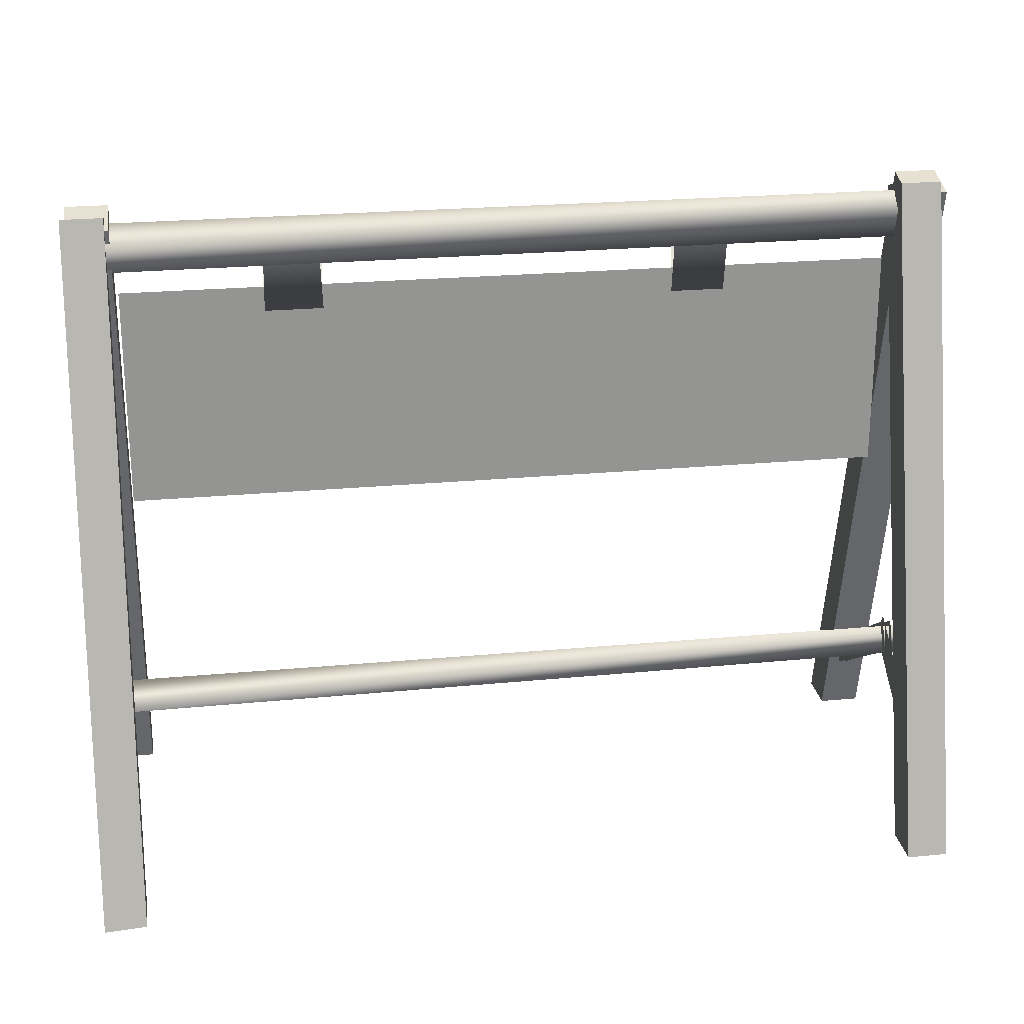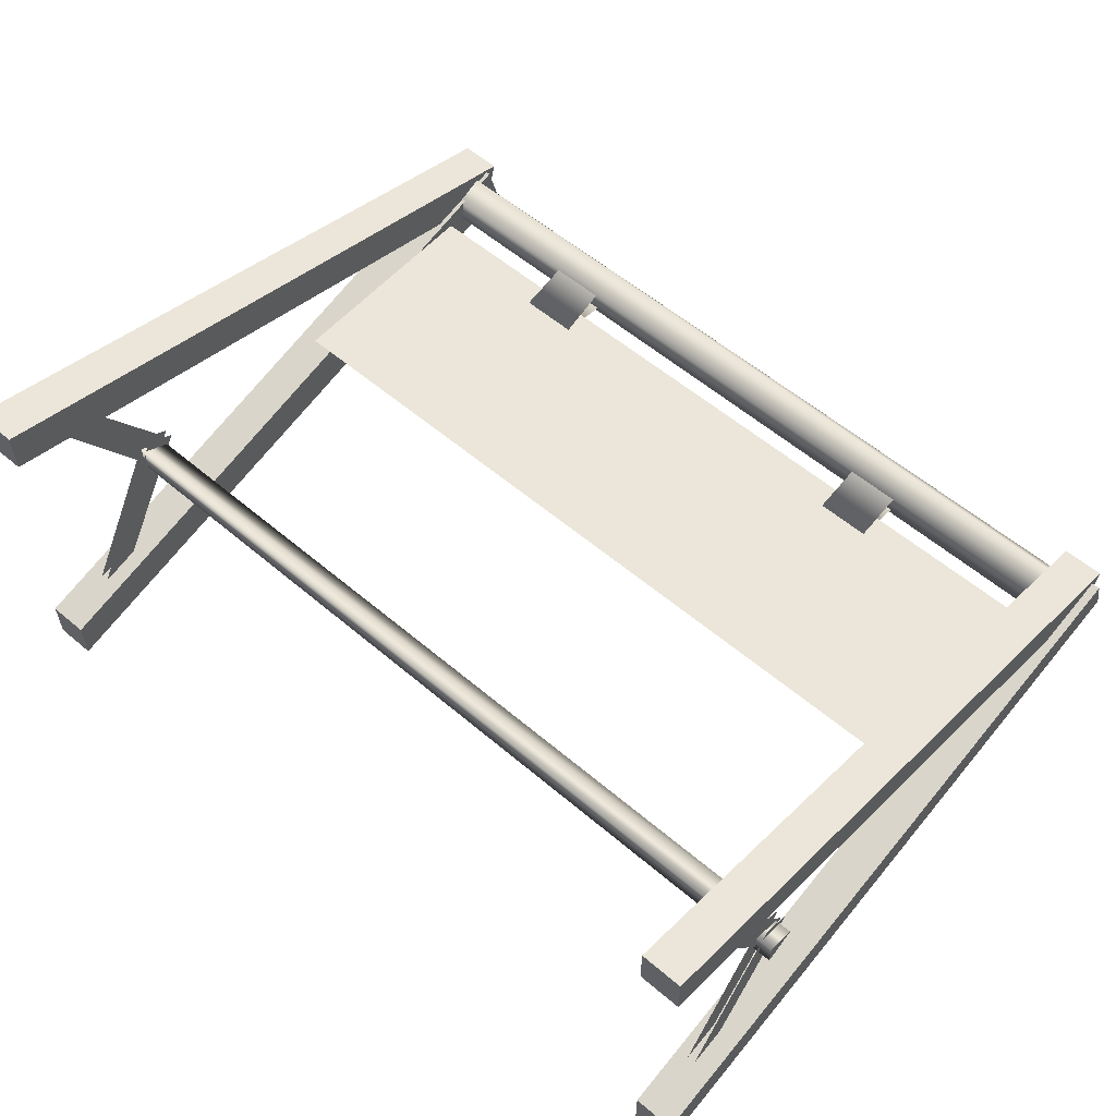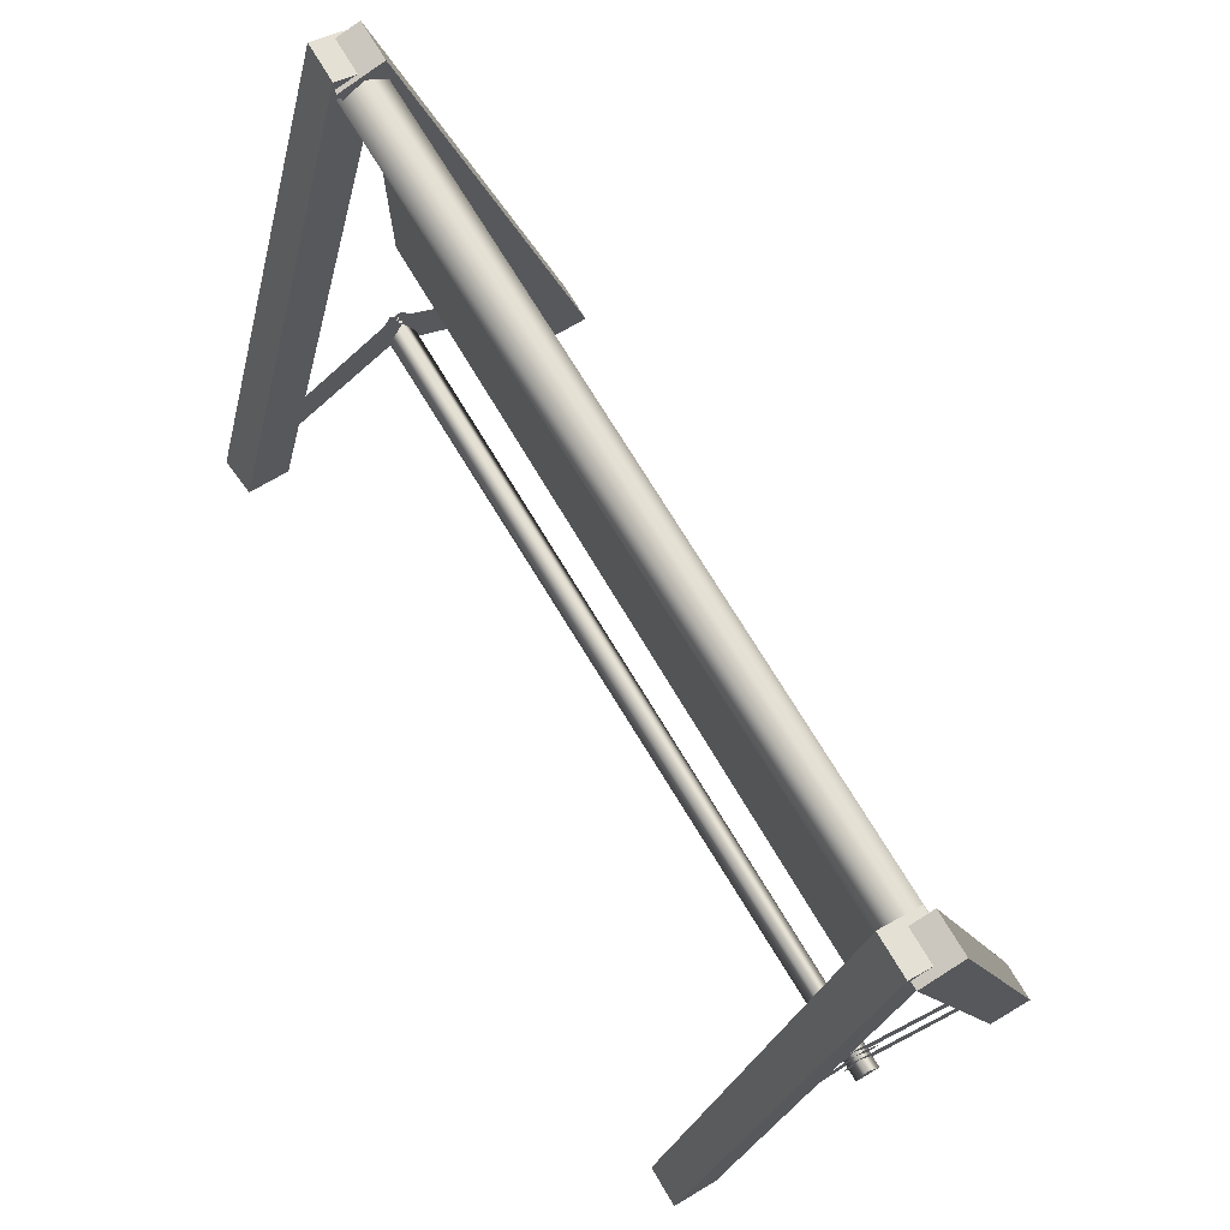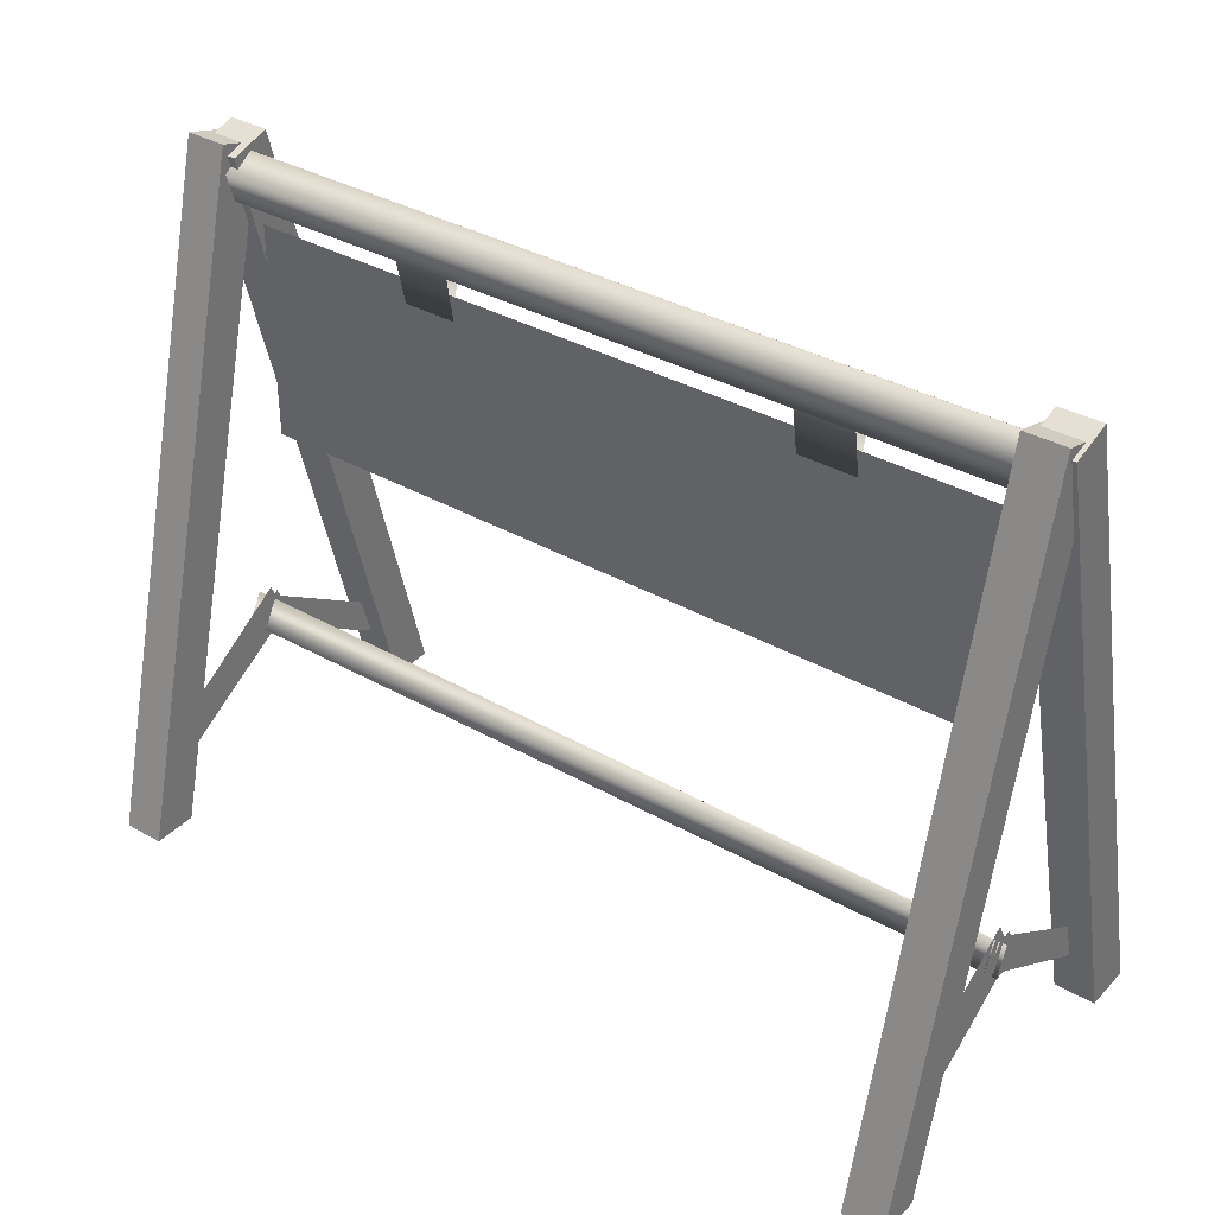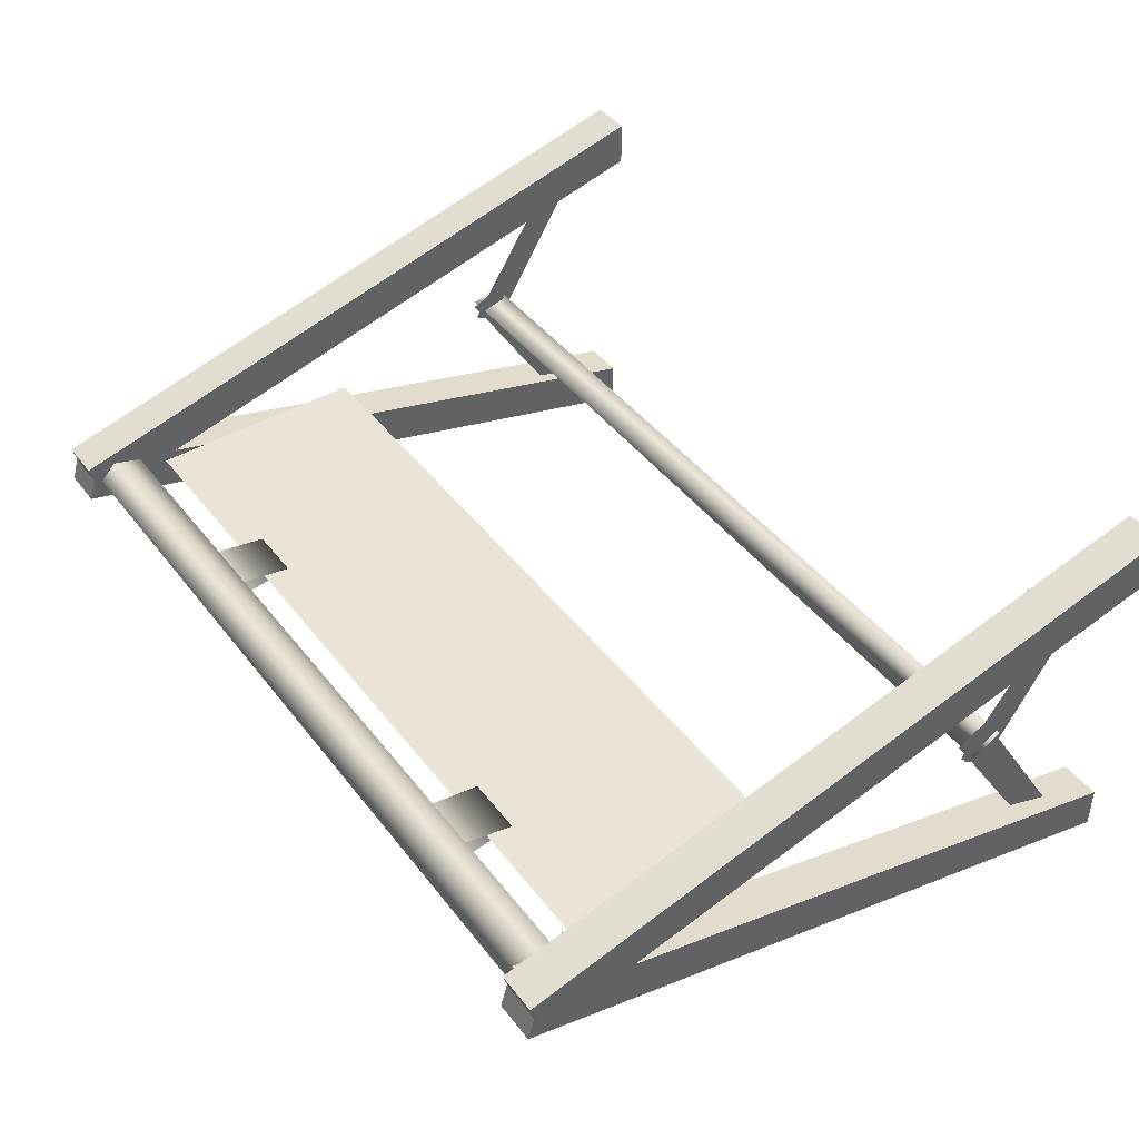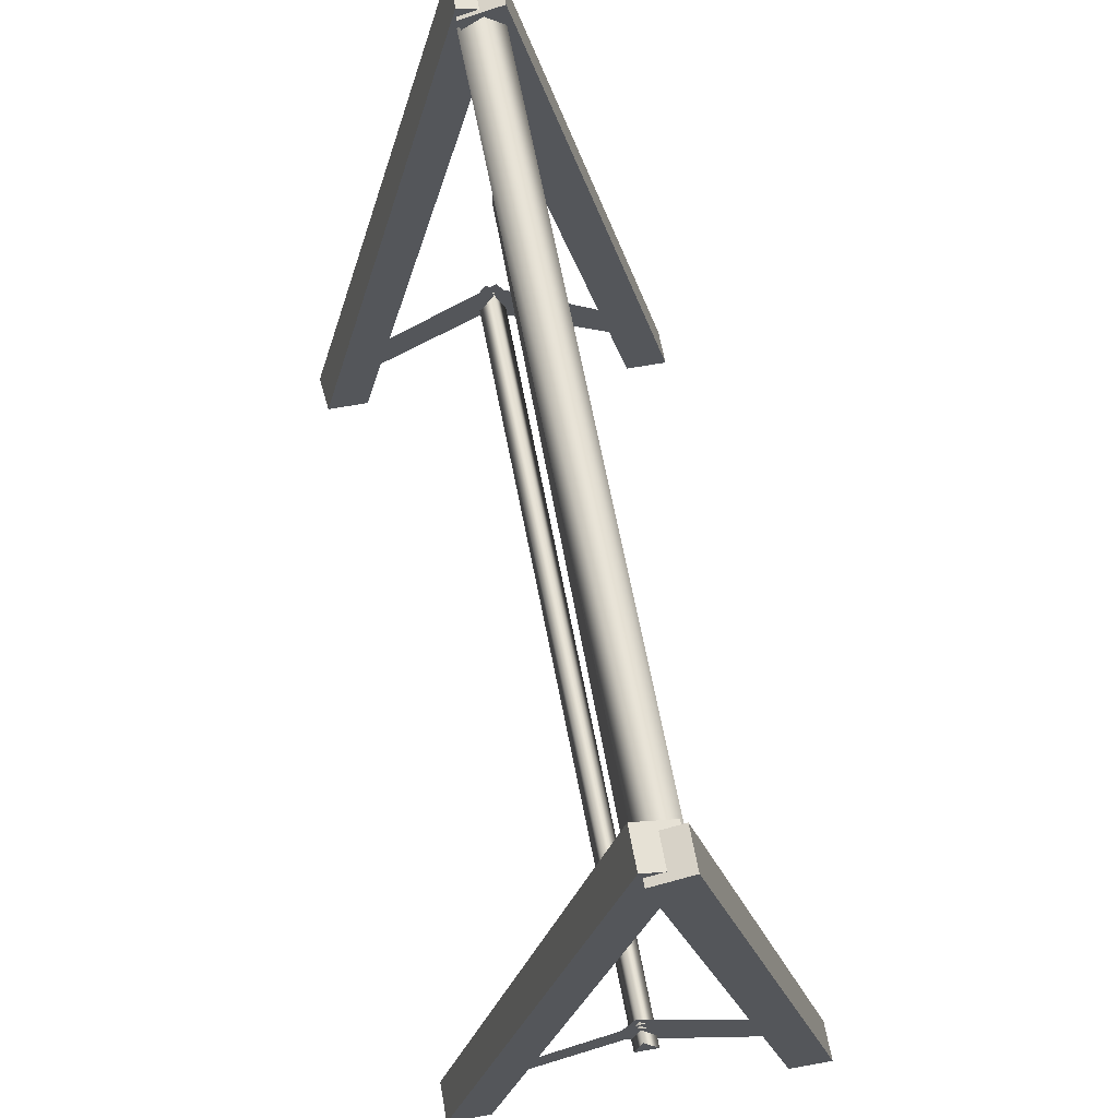
<metadata>
{"format":"obj","ext":"obj","renderer":"f3d","projection":"perspective","resolution":1024,"background":"white","views":[{"elev":23.4,"azim":-9.0,"up":"+Y"},{"elev":57.6,"azim":41.3,"up":"+Z"},{"elev":71.8,"azim":59.3,"up":"+Y"},{"elev":35.6,"azim":-143.0,"up":"+Y"},{"elev":43.4,"azim":-124.5,"up":"+Z"},{"elev":63.9,"azim":79.7,"up":"+Y"}]}
</metadata>
<code>
v -101 42 0
v -101 35 -3
v -101 37 0
v -101 35 -3
v -101 35 4
v -101 37 0
v -101 35 4
v -101 42 0
v -101 37 0
v 105 42 0
v 105 35 -4
v -101 42 0
v 105 35 -4
v -101 35 -3
v -101 42 0
v 105 35 -4
v 105 35 2
v -101 35 -3
v 105 35 2
v -101 35 4
v -101 35 -3
v 105 35 2
v 105 42 0
v -101 35 4
v 105 42 0
v -101 42 0
v -101 35 4
v 105 35 -4
v 105 42 0
v 105 37 0
v 105 35 2
v 105 35 -4
v 105 37 0
v 105 42 0
v 105 35 2
v 105 37 0
v 97 0 -37
v 97 0 -48
v 107 0 -48
v 107 0 -48
v 107 0 -37
v 97 0 -37
v 97 161 4
v 107 161 4
v 107 164 -6
v 107 164 -6
v 97 164 -6
v 97 161 4
v 107 161 4
v 107 0 -37
v 107 0 -48
v 107 0 -48
v 107 164 -6
v 107 161 4
v 97 161 4
v 97 0 -37
v 107 0 -37
v 107 0 -37
v 107 161 4
v 97 161 4
v 97 164 -6
v 97 0 -48
v 97 0 -37
v 97 0 -37
v 97 161 4
v 97 164 -6
v 107 164 -6
v 107 0 -48
v 97 0 -48
v 97 0 -48
v 97 164 -6
v 107 164 -6
v 105 0 36
v 105 0 47
v 95 0 47
v 95 0 47
v 95 0 36
v 105 0 36
v 105 161 -5
v 95 161 -5
v 95 164 5
v 95 164 5
v 105 164 5
v 105 161 -5
v 95 161 -5
v 95 0 36
v 95 0 47
v 95 0 47
v 95 164 5
v 95 161 -5
v 105 161 -5
v 105 0 36
v 95 0 36
v 95 0 36
v 95 161 -5
v 105 161 -5
v 105 164 5
v 105 0 47
v 105 0 36
v 105 0 36
v 105 161 -5
v 105 164 5
v 95 164 5
v 95 0 47
v 105 0 47
v 105 0 47
v 105 164 5
v 95 164 5
v -104 0 -36
v -104 0 -47
v -94 0 -47
v -94 0 -47
v -94 0 -36
v -104 0 -36
v -104 161 6
v -94 161 6
v -94 164 -5
v -94 164 -5
v -104 164 -5
v -104 161 6
v -94 161 6
v -94 0 -36
v -94 0 -47
v -94 0 -47
v -94 164 -5
v -94 161 6
v -104 161 6
v -104 0 -36
v -94 0 -36
v -94 0 -36
v -94 161 6
v -104 161 6
v -104 164 -5
v -104 0 -47
v -104 0 -36
v -104 0 -36
v -104 161 6
v -104 164 -5
v -94 164 -5
v -94 0 -47
v -104 0 -47
v -104 0 -47
v -104 164 -5
v -94 164 -5
v -100 37 6
v -99 20 -36
v -100 44 2
v -99 20 -36
v -100 37 6
v -100 14 -32
v -98 37 6
v -98 44 2
v -98 20 -36
v -98 20 -36
v -98 14 -32
v -98 37 6
v -100 20 37
v -99 37 -5
v -99 44 -1
v -99 37 -5
v -100 20 37
v -99 14 33
v -100 44 -1
v -100 37 -5
v -100 20 37
v -100 14 33
v -100 20 37
v -100 37 -5
v -96 0 37
v -96 0 48
v -106 0 49
v -106 0 49
v -106 0 37
v -96 0 37
v -95 161 -4
v -105 161 -4
v -105 164 6
v -105 164 6
v -95 164 6
v -95 161 -4
v -105 161 -4
v -106 0 37
v -106 0 49
v -106 0 49
v -105 164 6
v -105 161 -4
v -95 161 -4
v -96 0 37
v -106 0 37
v -106 0 37
v -105 161 -4
v -95 161 -4
v -95 164 6
v -96 0 48
v -96 0 37
v -96 0 37
v -95 161 -4
v -95 164 6
v -105 164 6
v -106 0 49
v -96 0 48
v -96 0 48
v -95 164 6
v -105 164 6
v 100 37 4
v 100 20 -37
v 100 44 1
v 100 20 -37
v 100 37 4
v 100 14 -34
v 102 37 4
v 102 44 1
v 102 20 -37
v 102 20 -37
v 102 14 -34
v 102 37 4
v 100 20 36
v 101 37 -6
v 101 44 -2
v 101 37 -6
v 100 20 36
v 100 14 32
v 101 44 -2
v 101 37 -6
v 100 20 36
v 100 14 32
v 100 20 36
v 101 37 -6
v 93 144 0
v -93 91 0
v -93 144 0
v -93 91 0
v 93 144 0
v 93 91 0
v 93 144 0
v -93 144 0
v -93 91 0
v -93 91 0
v 93 91 0
v 93 144 0
v 40 156 3
v 53 138 0
v 53 156 3
v 53 138 0
v 40 156 3
v 40 138 0
v 40 156 -3
v 53 156 -4
v 53 138 0
v 53 138 0
v 40 138 0
v 40 156 -3
v -59 156 4
v -45 138 0
v -46 156 4
v -45 138 0
v -59 156 4
v -59 138 0
v -59 156 -3
v -45 156 -3
v -45 138 0
v -45 138 0
v -59 138 0
v -59 156 -3
v 99 157 4
v 99 161 0
v -97 157 6
v 99 161 0
v -97 161 0
v -97 157 6
v 99 161 0
v 99 157 -6
v -97 161 0
v 99 157 -6
v -97 157 -5
v -97 161 0
v 99 157 -6
v 99 150 -4
v -97 157 -5
v 99 150 -4
v -97 150 -3
v -97 157 -5
v 99 150 -4
v 99 150 2
v -97 150 -3
v 99 150 2
v -97 150 3
v -97 150 -3
v 99 150 2
v 99 157 4
v -97 150 3
v 99 157 4
v -97 157 6
v -97 150 3
f 1 2 3
f 4 5 6
f 7 8 9
f 10 11 12
f 13 14 15
f 16 17 18
f 19 20 21
f 22 23 24
f 25 26 27
f 28 29 30
f 31 32 33
f 34 35 36
f 37 38 39
f 40 41 42
f 43 44 45
f 46 47 48
f 49 50 51
f 52 53 54
f 55 56 57
f 58 59 60
f 61 62 63
f 64 65 66
f 67 68 69
f 70 71 72
f 73 74 75
f 76 77 78
f 79 80 81
f 82 83 84
f 85 86 87
f 88 89 90
f 91 92 93
f 94 95 96
f 97 98 99
f 100 101 102
f 103 104 105
f 106 107 108
f 109 110 111
f 112 113 114
f 115 116 117
f 118 119 120
f 121 122 123
f 124 125 126
f 127 128 129
f 130 131 132
f 133 134 135
f 136 137 138
f 139 140 141
f 142 143 144
f 145 146 147
f 148 149 150
f 151 152 153
f 154 155 156
f 157 158 159
f 160 161 162
f 163 164 165
f 166 167 168
f 169 170 171
f 172 173 174
f 175 176 177
f 178 179 180
f 181 182 183
f 184 185 186
f 187 188 189
f 190 191 192
f 193 194 195
f 196 197 198
f 199 200 201
f 202 203 204
f 205 206 207
f 208 209 210
f 211 212 213
f 214 215 216
f 217 218 219
f 220 221 222
f 223 224 225
f 226 227 228
f 229 230 231
f 232 233 234
f 235 236 237
f 238 239 240
f 241 242 243
f 244 245 246
f 247 248 249
f 250 251 252
f 253 254 255
f 256 257 258
f 259 260 261
f 262 263 264
f 265 266 267
f 268 269 270
f 271 272 273
f 274 275 276
f 277 278 279
f 280 281 282
f 283 284 285
f 286 287 288
f 289 290 291
f 292 293 294

</code>
